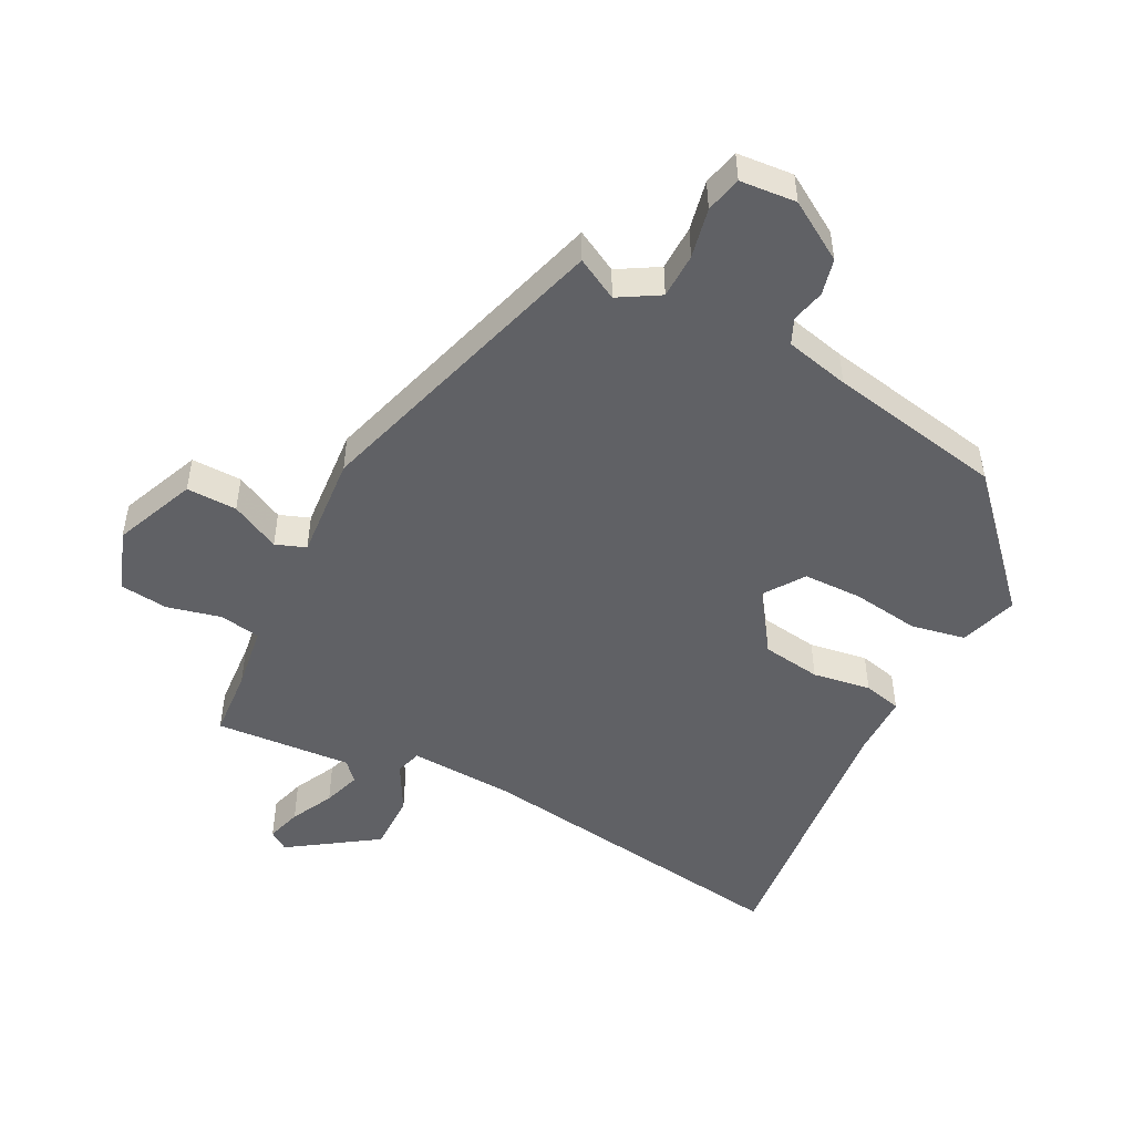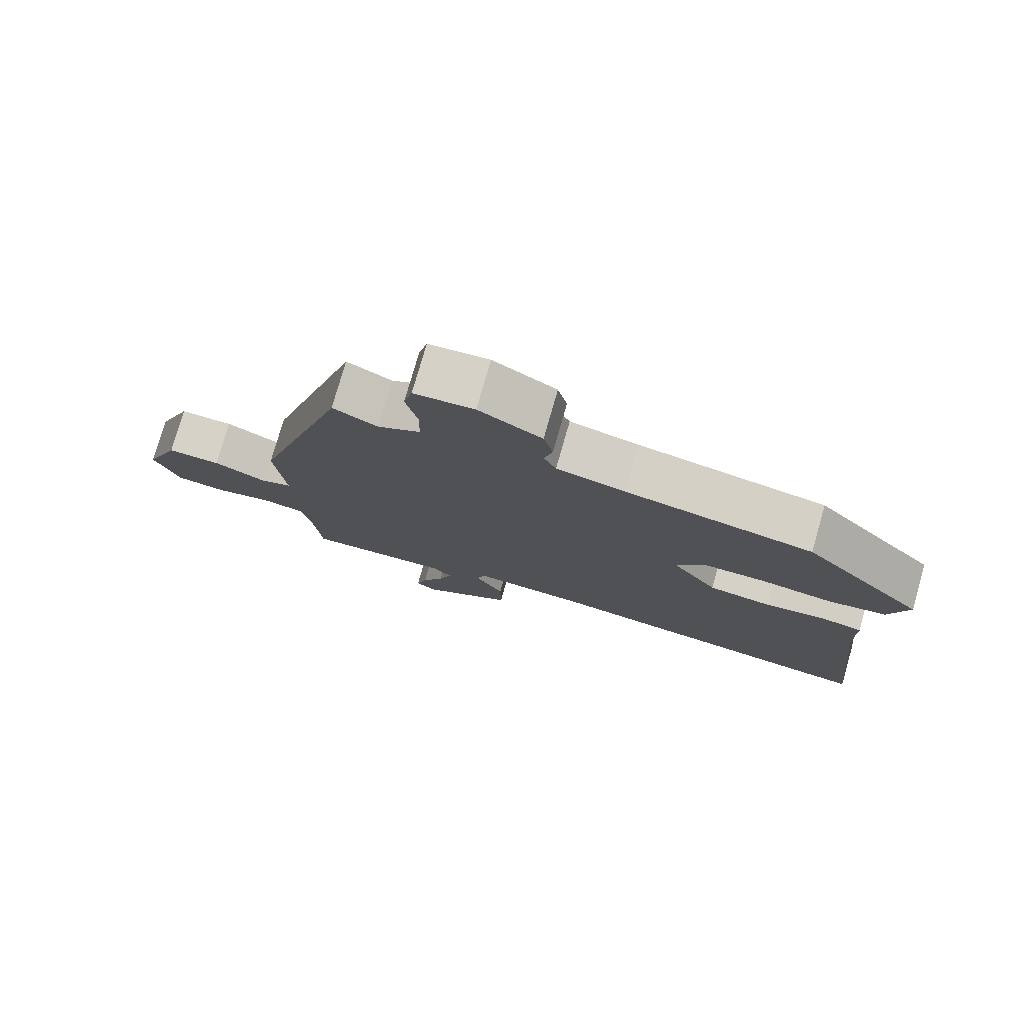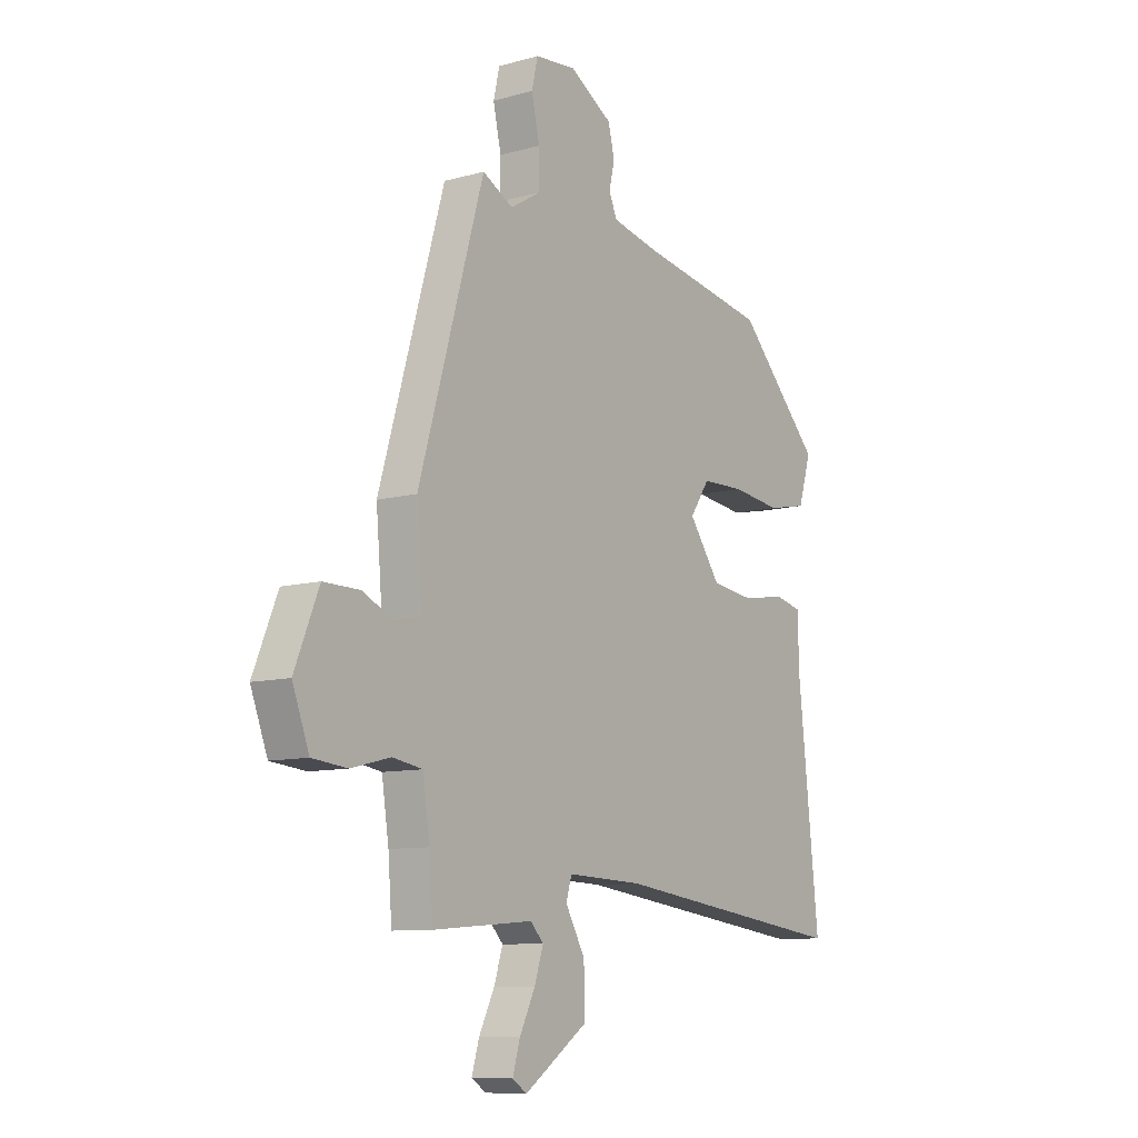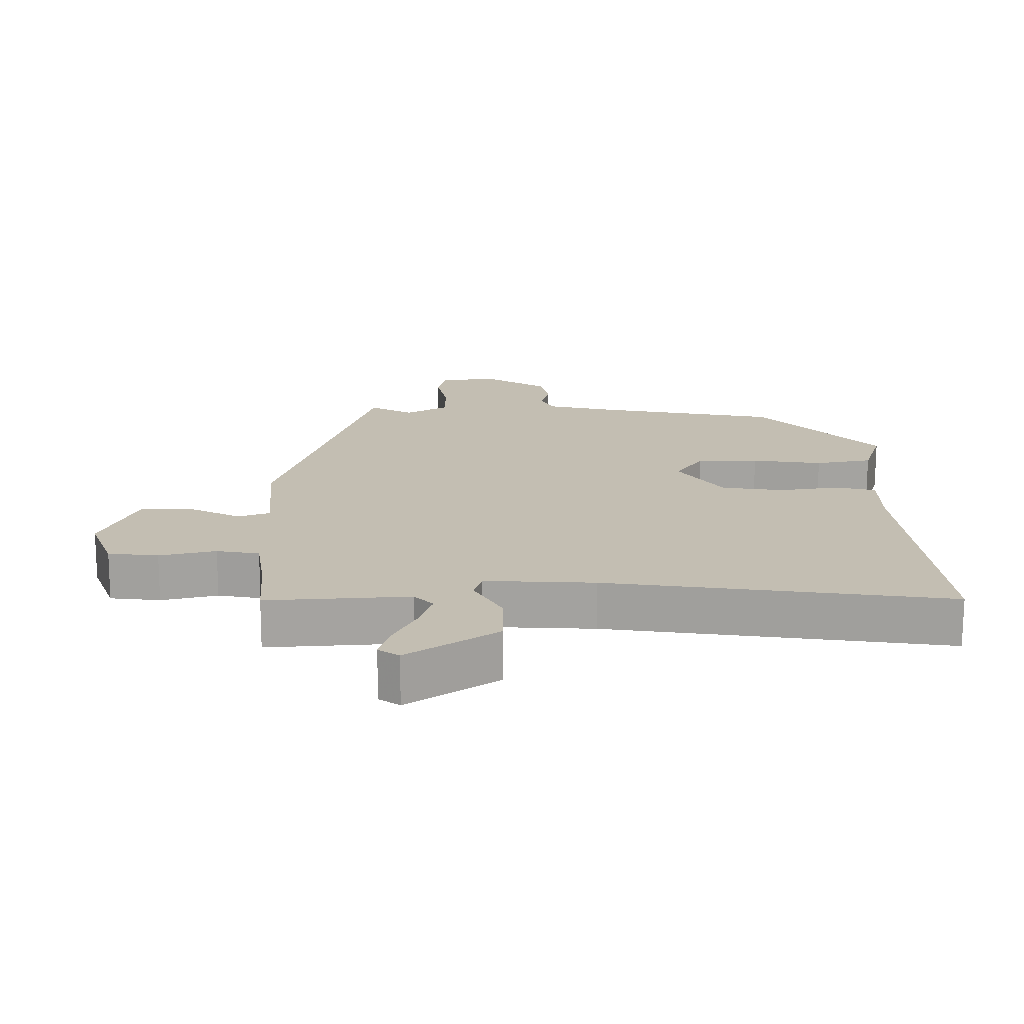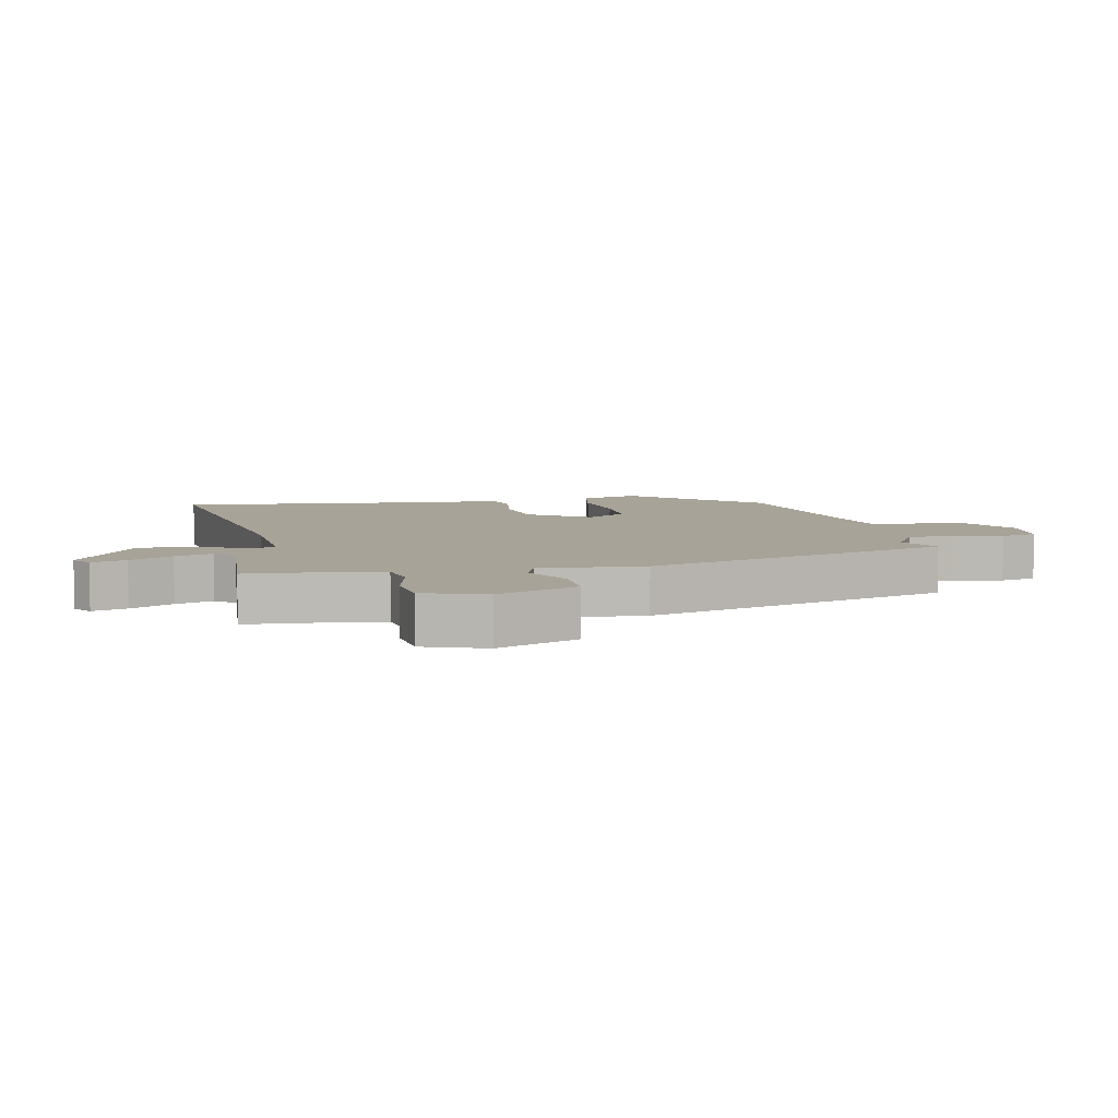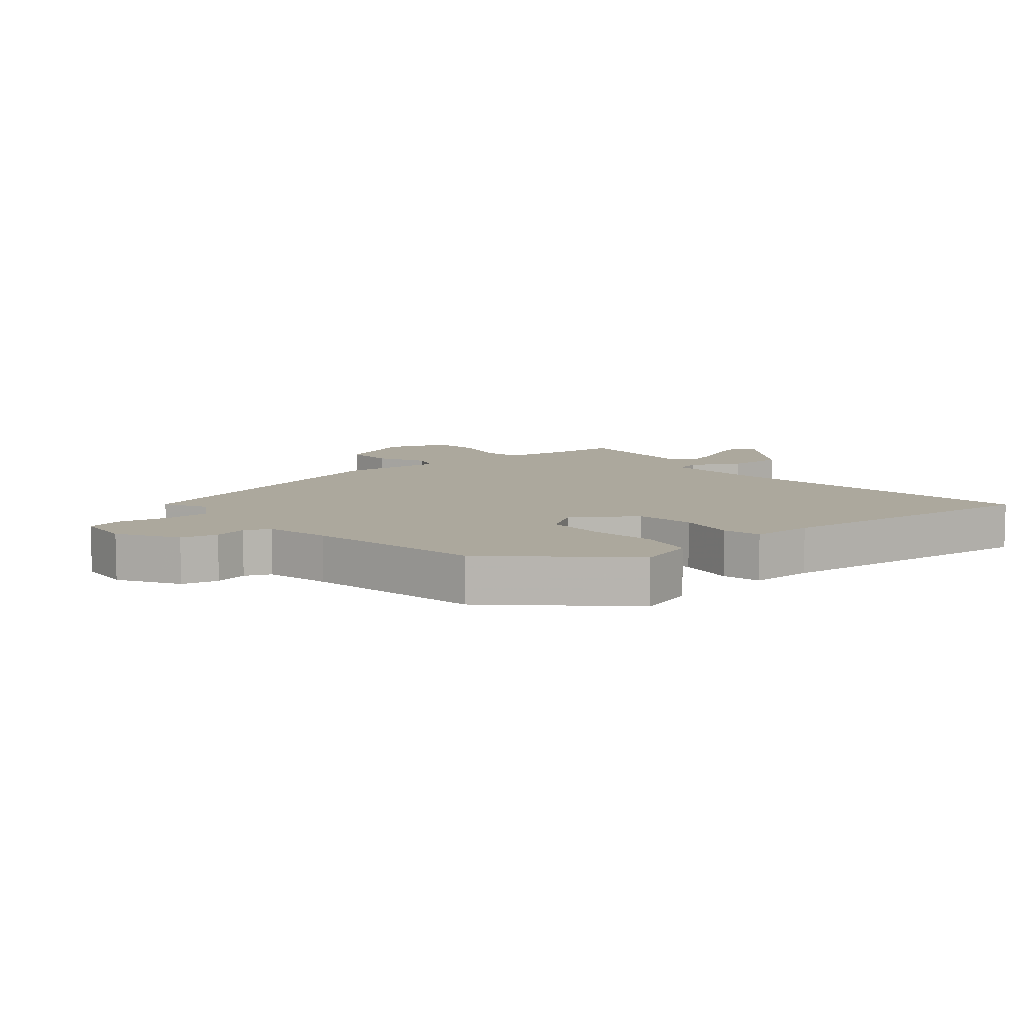
<metadata>
{"format":"obj","ext":"obj","renderer":"f3d","projection":"perspective","resolution":1024,"background":"white","views":[{"elev":-49.3,"azim":-27.6,"up":"+Y"},{"elev":77.9,"azim":16.0,"up":"+Z"},{"elev":-9.6,"azim":-54.1,"up":"+Z"},{"elev":-72.7,"azim":-0.1,"up":"+Z"},{"elev":6.9,"azim":-102.5,"up":"+Y"},{"elev":8.6,"azim":49.9,"up":"+Y"}]}
</metadata>
<code>
v 0.346 0.07 0.461
v 0.525 0.07 0.27
v 0.497 0.07 0.179
v 0.412 0.07 0.162
v 0.306 0.07 0.176
v 0.214 0.07 0.174
v 0.172 0.07 0.112
v 0.239 0.07 0.017
v 0.332 0.07 0.004
v 0.423 0.07 0.019
v 0.483 0.07 0.005
v 0.484 0.07 -0.093
v 0.53 0.07 -0.524
v 0.018 0.07 -0.456
v -0.146 0.07 -0.449
v -0.158 0.07 -0.49
v -0.116 0.07 -0.565
v -0.115 0.07 -0.656
v -0.25 0.07 -0.749
v -0.281 0.07 -0.728
v -0.265 0.07 -0.673
v -0.232 0.07 -0.606
v -0.213 0.07 -0.547
v -0.241 0.07 -0.517
v -0.455 0.07 -0.534
v -0.463 0.07 -0.427
v -0.478 0.07 -0.326
v -0.542 0.07 -0.315
v -0.626 0.07 -0.336
v -0.701 0.07 -0.328
v -0.737 0.07 -0.232
v -0.685 0.07 -0.104
v -0.606 0.07 -0.105
v -0.529 0.07 -0.143
v -0.482 0.07 -0.125
v -0.496 0.07 0.039
v -0.356 0.07 0.522
v -0.29 0.07 0.487
v -0.227 0.07 0.525
v -0.226 0.07 0.596
v -0.243 0.07 0.674
v -0.23 0.07 0.731
v -0.142 0.07 0.739
v -0.05 0.07 0.683
v -0.036 0.07 0.626
v -0.048 0.07 0.574
v -0.03 0.07 0.534
v 0.071 0.07 0.511
v 0.346 0 0.461
v 0.525 0 0.27
v 0.497 0 0.179
v 0.412 0 0.162
v 0.306 0 0.176
v 0.214 0 0.174
v 0.172 0 0.112
v 0.239 0 0.017
v 0.332 0 0.004
v 0.423 0 0.019
v 0.483 0 0.005
v 0.484 0 -0.093
v 0.53 0 -0.524
v 0.018 0 -0.456
v -0.146 0 -0.449
v -0.158 0 -0.49
v -0.116 0 -0.565
v -0.115 0 -0.656
v -0.25 0 -0.749
v -0.281 0 -0.728
v -0.265 0 -0.673
v -0.232 0 -0.606
v -0.213 0 -0.547
v -0.241 0 -0.517
v -0.455 0 -0.534
v -0.463 0 -0.427
v -0.478 0 -0.326
v -0.542 0 -0.315
v -0.626 0 -0.336
v -0.701 0 -0.328
v -0.737 0 -0.232
v -0.685 0 -0.104
v -0.606 0 -0.105
v -0.529 0 -0.143
v -0.482 0 -0.125
v -0.496 0 0.039
v -0.356 0 0.522
v -0.29 0 0.487
v -0.227 0 0.525
v -0.226 0 0.596
v -0.243 0 0.674
v -0.23 0 0.731
v -0.142 0 0.739
v -0.05 0 0.683
v -0.036 0 0.626
v -0.048 0 0.574
v -0.03 0 0.534
v 0.071 0 0.511
f 44 45 46
f 43 44 46
f 42 43 46
f 41 42 46
f 40 41 46
f 39 40 46 47
f 38 39 47 48
f 35 36 37 38
f 32 33 34
f 31 32 34
f 30 31 34
f 29 30 34
f 28 29 34
f 27 28 34 35
f 38 48 1
f 35 38 1
f 27 35 1
f 26 27 1
f 20 21 22
f 19 20 22
f 18 19 22
f 17 18 22
f 16 17 22
f 15 16 22 23
f 12 13 14
f 12 14 15
f 11 12 15
f 10 11 15
f 9 10 15
f 8 9 15
f 7 8 15
f 3 4 5
f 2 3 5
f 1 2 5
f 1 5 6
f 24 25 26 1
f 23 24 1
f 15 23 1
f 7 15 1
f 1 6 7
f 94 93 92
f 94 92 91
f 94 91 90
f 94 90 89
f 94 89 88
f 95 94 88 87
f 96 95 87 86
f 86 85 84 83
f 82 81 80
f 82 80 79
f 82 79 78
f 82 78 77
f 82 77 76
f 83 82 76 75
f 49 96 86
f 49 86 83
f 49 83 75
f 49 75 74
f 70 69 68
f 70 68 67
f 70 67 66
f 70 66 65
f 70 65 64
f 71 70 64 63
f 62 61 60
f 63 62 60
f 63 60 59
f 63 59 58
f 63 58 57
f 63 57 56
f 63 56 55
f 53 52 51
f 53 51 50
f 53 50 49
f 54 53 49
f 49 74 73 72
f 49 72 71
f 49 71 63
f 49 63 55
f 55 54 49
f 1 49 50 2
f 2 50 51 3
f 3 51 52 4
f 4 52 53 5
f 5 53 54 6
f 6 54 55 7
f 7 55 56 8
f 8 56 57 9
f 9 57 58 10
f 10 58 59 11
f 11 59 60 12
f 12 60 61 13
f 13 61 62 14
f 14 62 63 15
f 15 63 64 16
f 16 64 65 17
f 17 65 66 18
f 18 66 67 19
f 19 67 68 20
f 20 68 69 21
f 21 69 70 22
f 22 70 71 23
f 23 71 72 24
f 24 72 73 25
f 25 73 74 26
f 26 74 75 27
f 27 75 76 28
f 28 76 77 29
f 29 77 78 30
f 30 78 79 31
f 31 79 80 32
f 32 80 81 33
f 33 81 82 34
f 34 82 83 35
f 35 83 84 36
f 36 84 85 37
f 37 85 86 38
f 38 86 87 39
f 39 87 88 40
f 40 88 89 41
f 41 89 90 42
f 42 90 91 43
f 43 91 92 44
f 44 92 93 45
f 45 93 94 46
f 46 94 95 47
f 47 95 96 48
f 48 96 49 1

</code>
